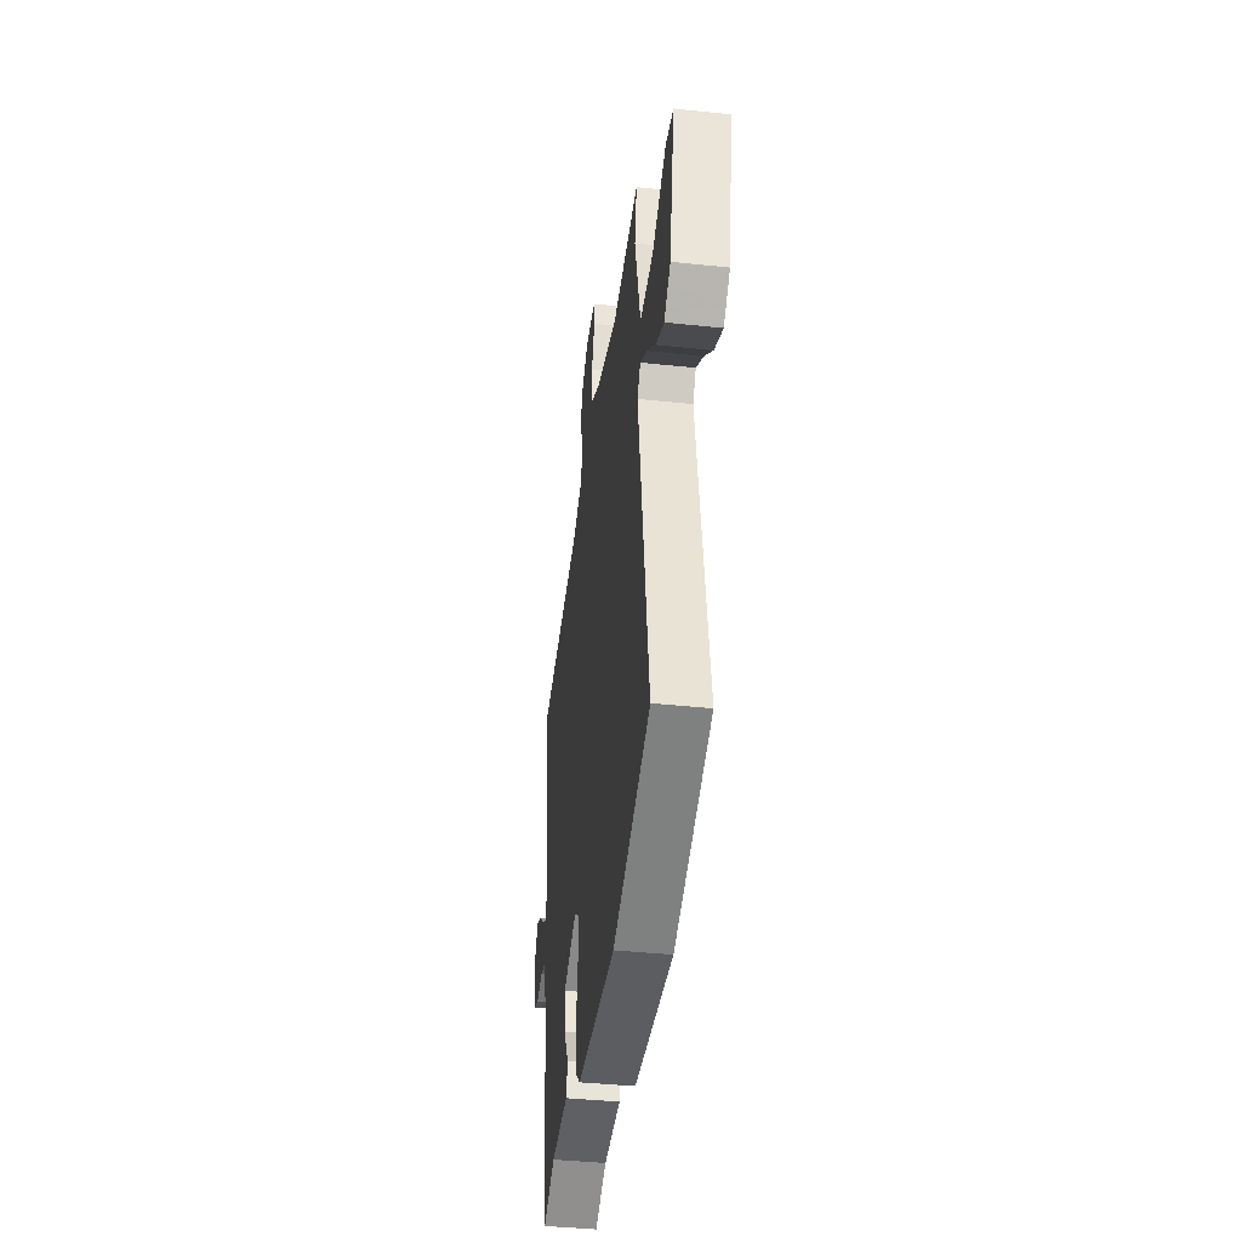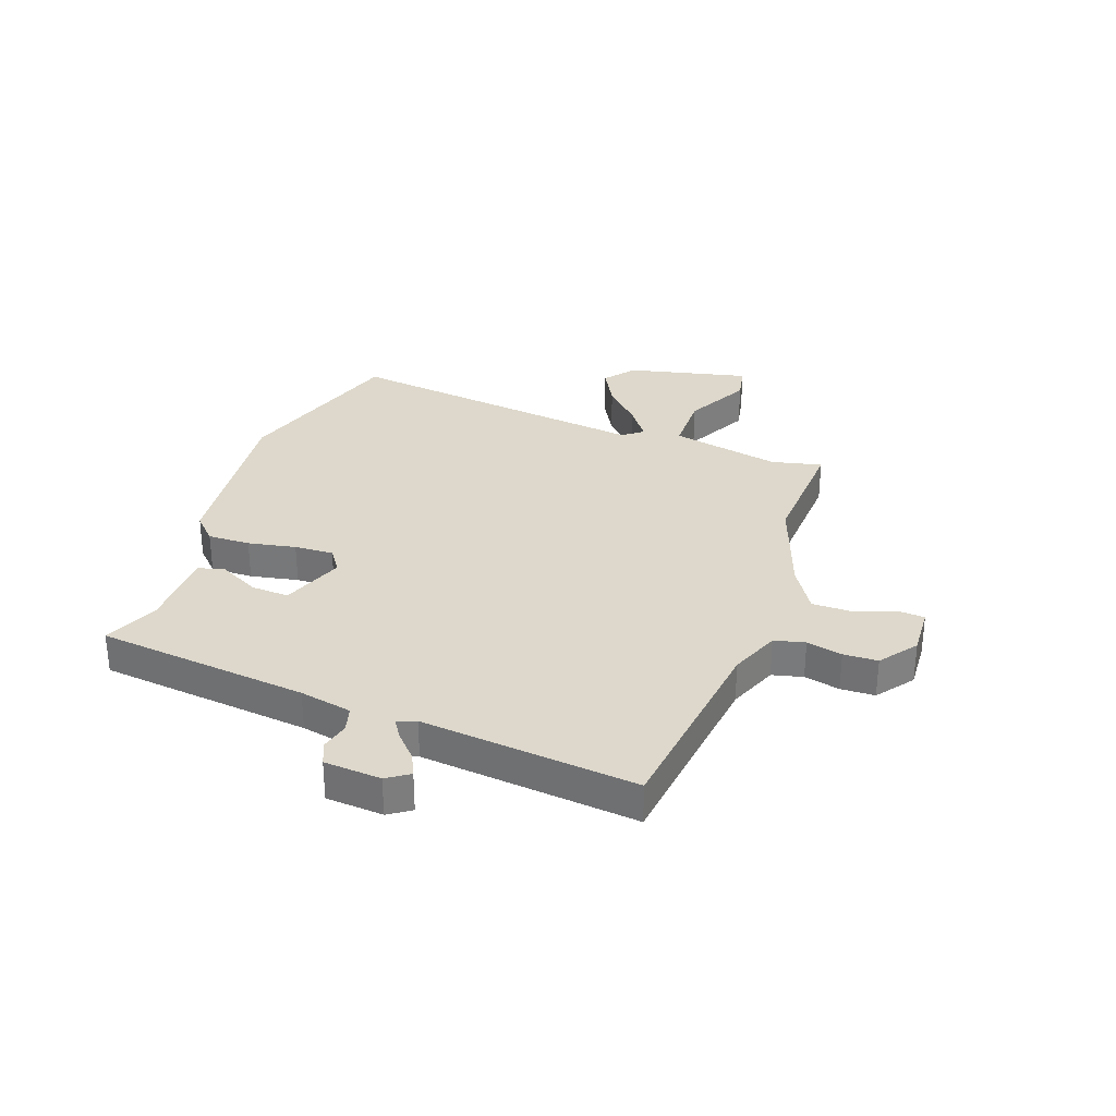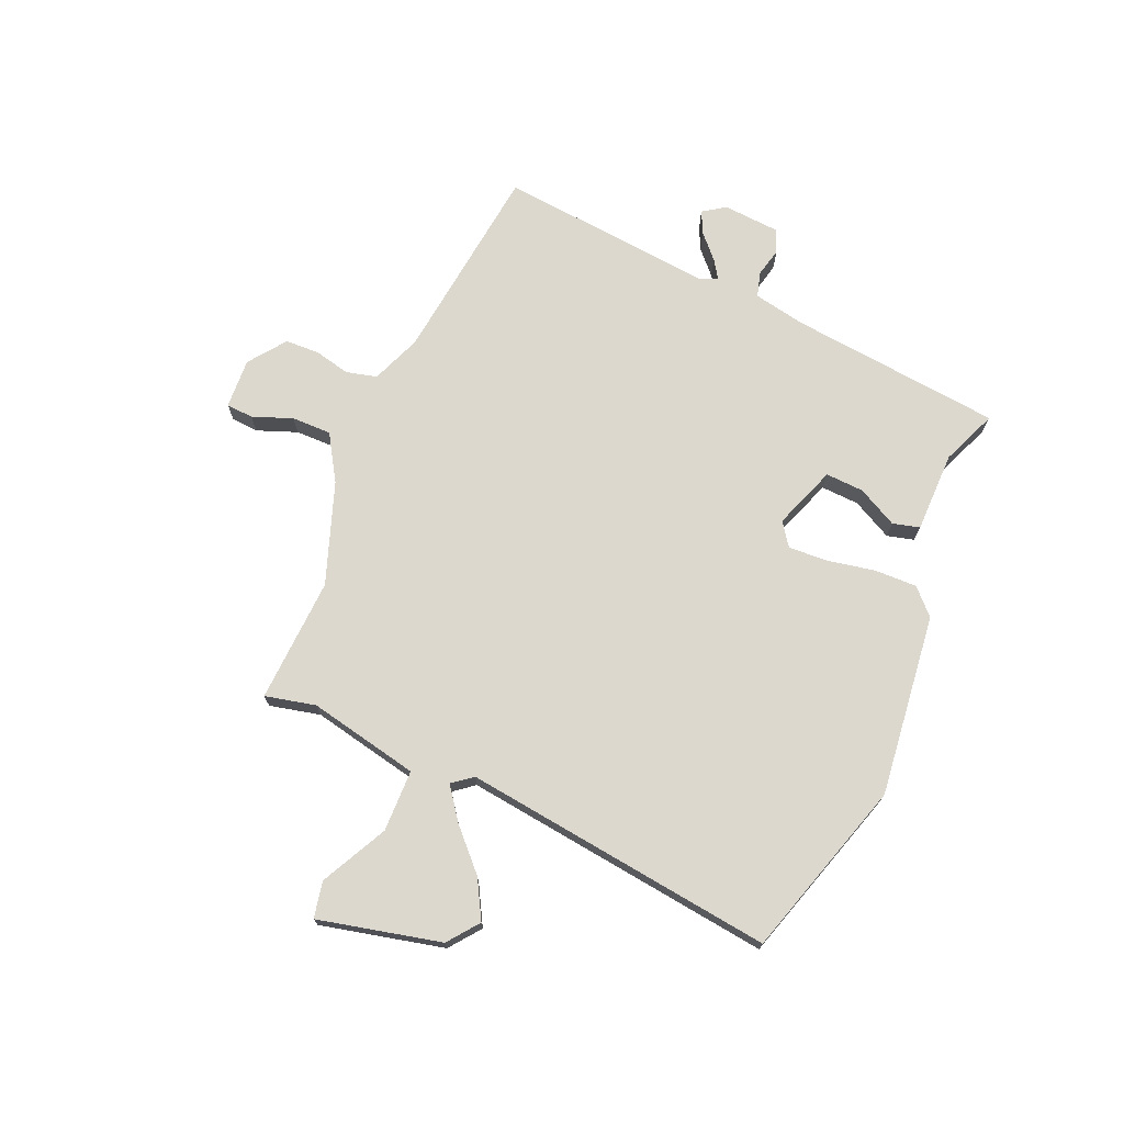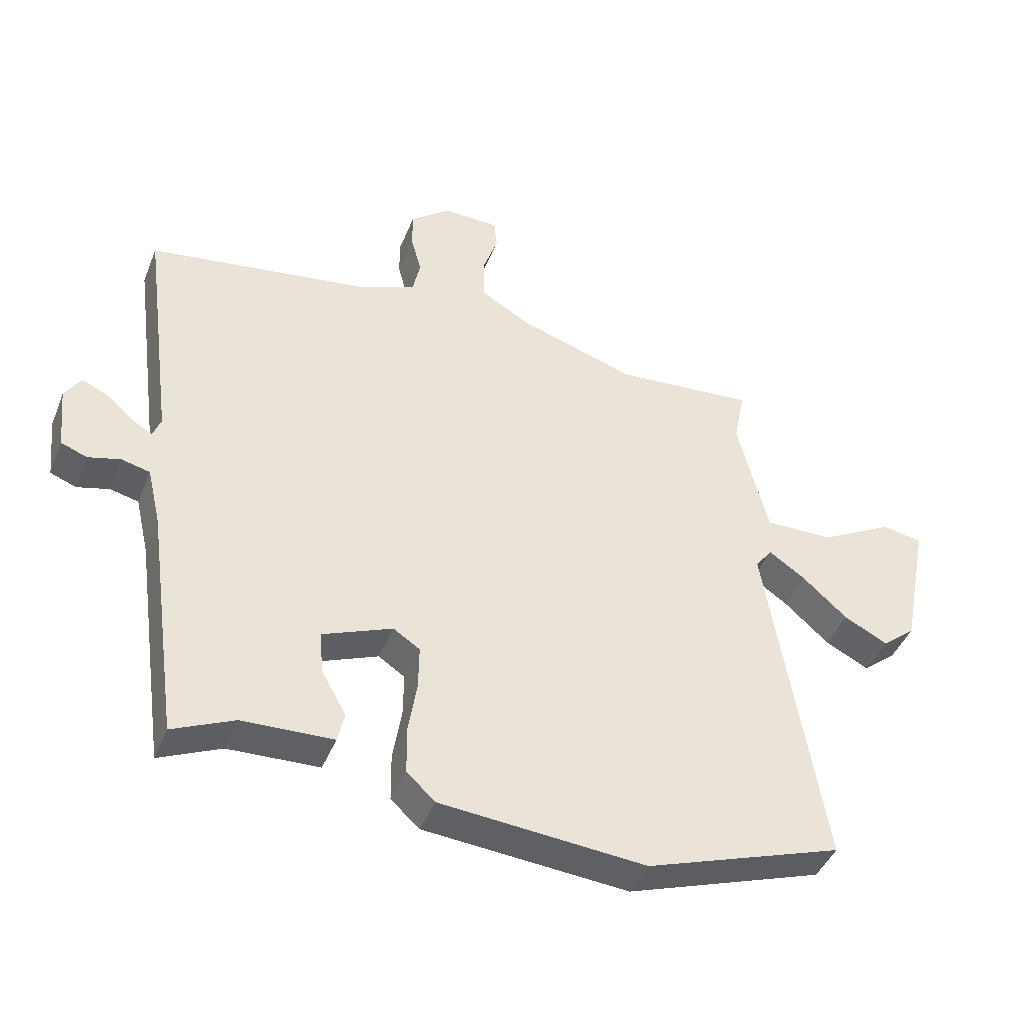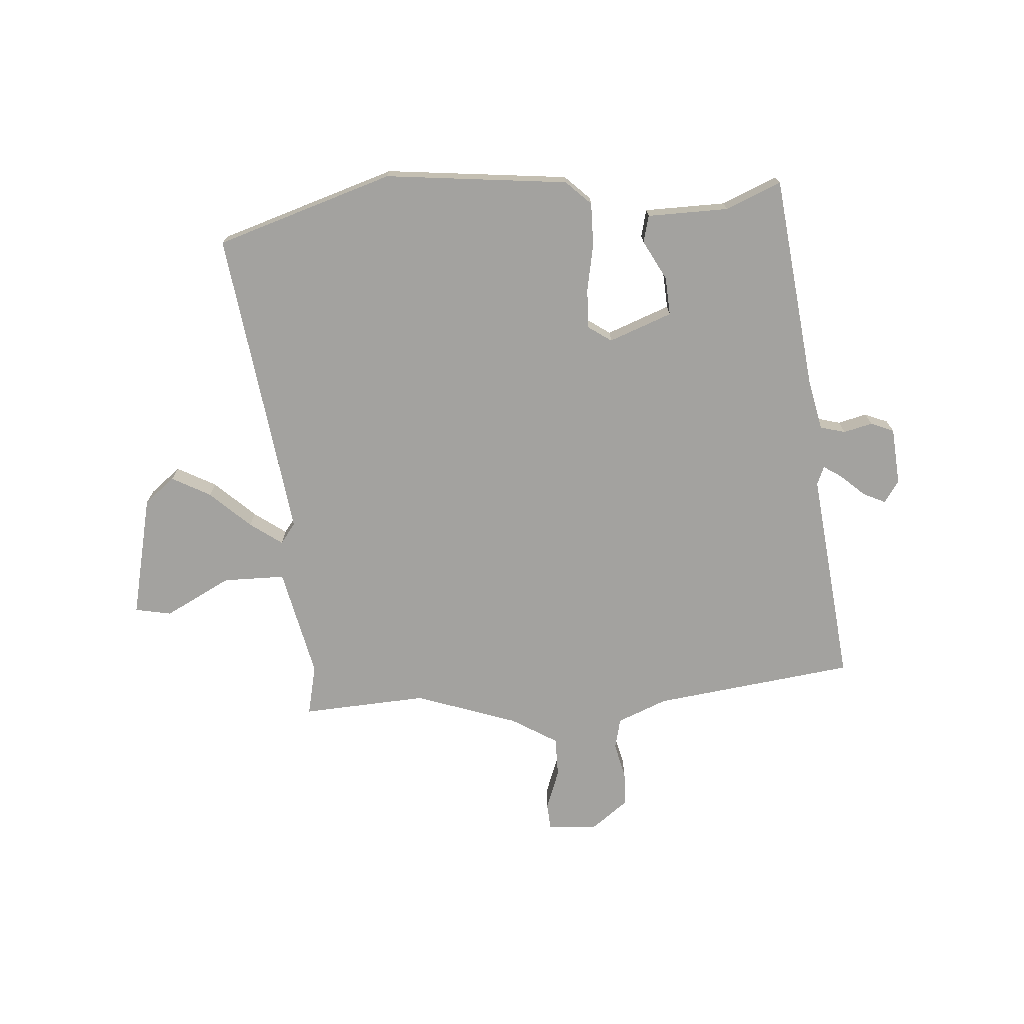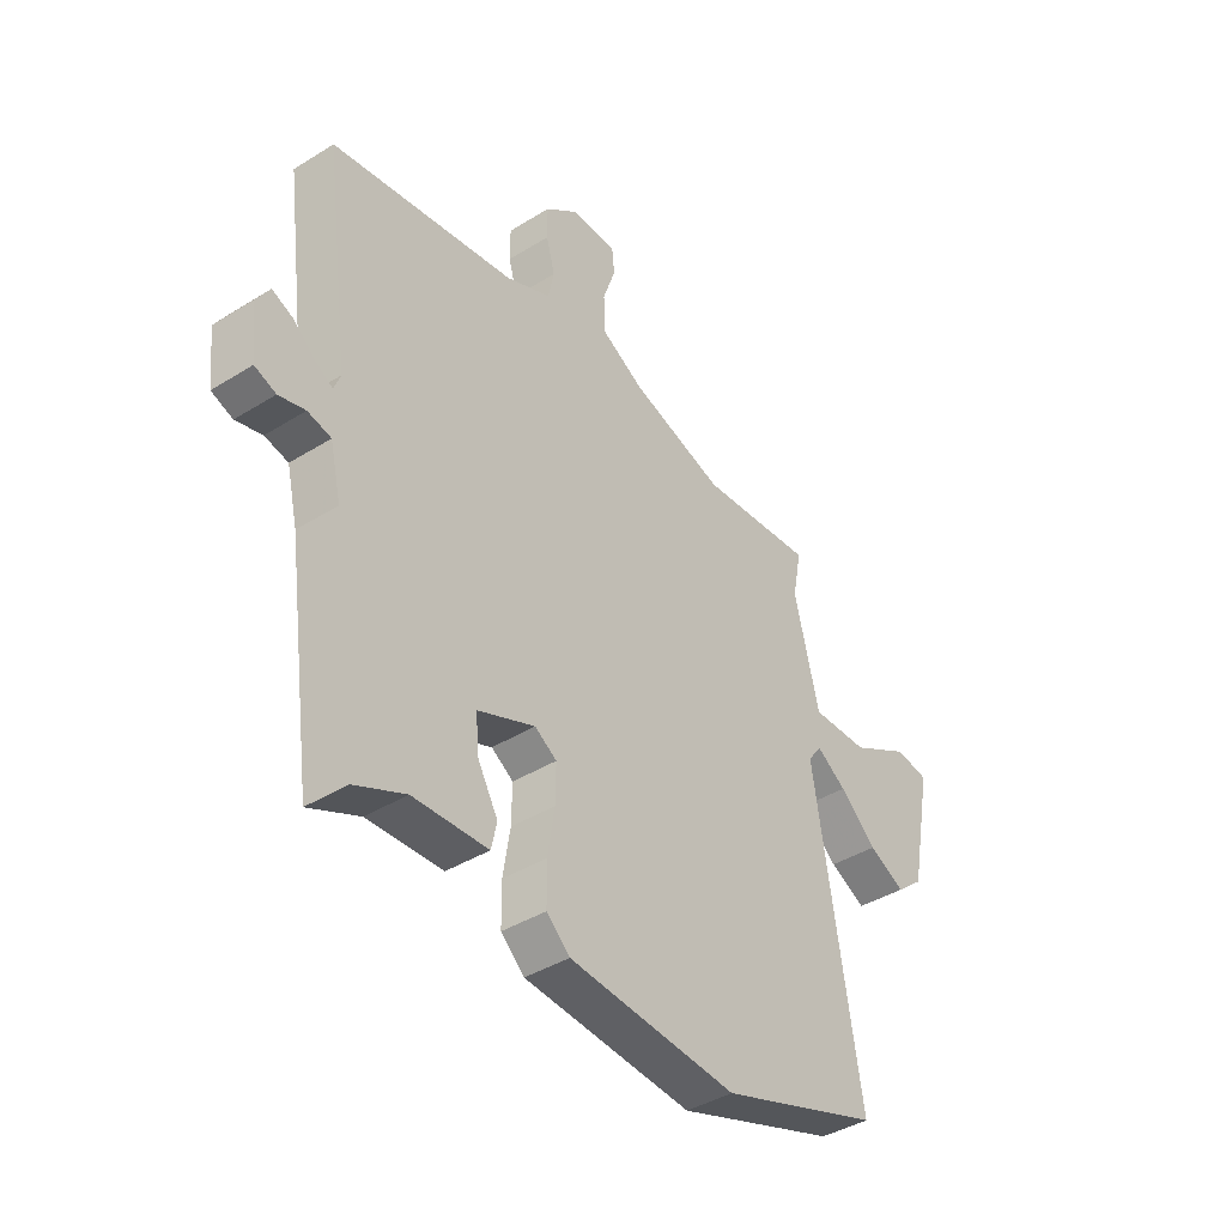
<metadata>
{"format":"obj","ext":"obj","renderer":"f3d","projection":"perspective","resolution":1024,"background":"white","views":[{"elev":-40.8,"azim":82.6,"up":"+Z"},{"elev":31.2,"azim":-72.1,"up":"+Y"},{"elev":72.3,"azim":111.3,"up":"+Y"},{"elev":-43.5,"azim":-21.1,"up":"+Z"},{"elev":-72.6,"azim":-177.3,"up":"+Y"},{"elev":-40.6,"azim":-52.7,"up":"+Z"}]}
</metadata>
<code>
v 0.624 0.07 -0.457
v 0.306 0.07 -0.567
v -0.026 0.07 -0.54
v -0.072 0.07 -0.498
v -0.073 0.07 -0.421
v -0.059 0.07 -0.334
v -0.058 0.07 -0.263
v -0.101 0.07 -0.235
v -0.214 0.07 -0.281
v -0.208 0.07 -0.35
v -0.168 0.07 -0.421
v -0.179 0.07 -0.47
v -0.326 0.07 -0.476
v -0.425 0.07 -0.521
v -0.479 0.07 -0.138
v -0.501 0.07 -0.044
v -0.547 0.07 -0.033
v -0.599 0.07 -0.047
v -0.641 0.07 -0.031
v -0.652 0.07 0.072
v -0.626 0.07 0.113
v -0.585 0.07 0.095
v -0.541 0.07 0.057
v -0.507 0.07 0.036
v -0.494 0.07 0.07
v -0.546 0.07 0.458
v -0.183 0.07 0.514
v -0.094 0.07 0.553
v -0.082 0.07 0.609
v -0.099 0.07 0.673
v -0.099 0.07 0.735
v -0.034 0.07 0.787
v 0.057 0.07 0.785
v 0.062 0.07 0.736
v 0.037 0.07 0.663
v 0.039 0.07 0.591
v 0.123 0.07 0.543
v 0.309 0.07 0.484
v 0.535 0.07 0.503
v 0.517 0.07 0.411
v 0.566 0.07 0.212
v 0.678 0.07 0.214
v 0.796 0.07 0.279
v 0.862 0.07 0.268
v 0.818 0.07 0.045
v 0.764 0.07 0
v 0.693 0.07 0.036
v 0.62 0.07 0.101
v 0.561 0.07 0.141
v 0.534 0.07 0.104
v 0.624 0 -0.457
v 0.306 0 -0.567
v -0.026 0 -0.54
v -0.072 0 -0.498
v -0.073 0 -0.421
v -0.059 0 -0.334
v -0.058 0 -0.263
v -0.101 0 -0.235
v -0.214 0 -0.281
v -0.208 0 -0.35
v -0.168 0 -0.421
v -0.179 0 -0.47
v -0.326 0 -0.476
v -0.425 0 -0.521
v -0.479 0 -0.138
v -0.501 0 -0.044
v -0.547 0 -0.033
v -0.599 0 -0.047
v -0.641 0 -0.031
v -0.652 0 0.072
v -0.626 0 0.113
v -0.585 0 0.095
v -0.541 0 0.057
v -0.507 0 0.036
v -0.494 0 0.07
v -0.546 0 0.458
v -0.183 0 0.514
v -0.094 0 0.553
v -0.082 0 0.609
v -0.099 0 0.673
v -0.099 0 0.735
v -0.034 0 0.787
v 0.057 0 0.785
v 0.062 0 0.736
v 0.037 0 0.663
v 0.039 0 0.591
v 0.123 0 0.543
v 0.309 0 0.484
v 0.535 0 0.503
v 0.517 0 0.411
v 0.566 0 0.212
v 0.678 0 0.214
v 0.796 0 0.279
v 0.862 0 0.268
v 0.818 0 0.045
v 0.764 0 0
v 0.693 0 0.036
v 0.62 0 0.101
v 0.561 0 0.141
v 0.534 0 0.104
f 46 47 48
f 45 46 48
f 44 45 48
f 43 44 48
f 42 43 48
f 41 42 48 49
f 40 41 49 50
f 38 39 40
f 37 38 40 50
f 33 34 35
f 32 33 35
f 31 32 35
f 30 31 35
f 29 30 35
f 28 29 35 36
f 50 1 2
f 37 50 2
f 36 37 2
f 28 36 2
f 27 28 2
f 21 22 23
f 20 21 23
f 19 20 23
f 18 19 23
f 17 18 23
f 16 17 23 24
f 15 16 24 25
f 13 14 15 25
f 12 13 25
f 11 12 25
f 10 11 25
f 4 5 6
f 3 4 6
f 2 3 6
f 2 6 7
f 27 2 7
f 26 27 7 8
f 9 10 25 26
f 8 9 26
f 98 97 96
f 98 96 95
f 98 95 94
f 98 94 93
f 98 93 92
f 99 98 92 91
f 100 99 91 90
f 90 89 88
f 100 90 88 87
f 85 84 83
f 85 83 82
f 85 82 81
f 85 81 80
f 85 80 79
f 86 85 79 78
f 52 51 100
f 52 100 87
f 52 87 86
f 52 86 78
f 52 78 77
f 73 72 71
f 73 71 70
f 73 70 69
f 73 69 68
f 73 68 67
f 74 73 67 66
f 75 74 66 65
f 75 65 64 63
f 75 63 62
f 75 62 61
f 75 61 60
f 56 55 54
f 56 54 53
f 56 53 52
f 57 56 52
f 57 52 77
f 58 57 77 76
f 76 75 60 59
f 76 59 58
f 1 51 52 2
f 2 52 53 3
f 3 53 54 4
f 4 54 55 5
f 5 55 56 6
f 6 56 57 7
f 7 57 58 8
f 8 58 59 9
f 9 59 60 10
f 10 60 61 11
f 11 61 62 12
f 12 62 63 13
f 13 63 64 14
f 14 64 65 15
f 15 65 66 16
f 16 66 67 17
f 17 67 68 18
f 18 68 69 19
f 19 69 70 20
f 20 70 71 21
f 21 71 72 22
f 22 72 73 23
f 23 73 74 24
f 24 74 75 25
f 25 75 76 26
f 26 76 77 27
f 27 77 78 28
f 28 78 79 29
f 29 79 80 30
f 30 80 81 31
f 31 81 82 32
f 32 82 83 33
f 33 83 84 34
f 34 84 85 35
f 35 85 86 36
f 36 86 87 37
f 37 87 88 38
f 38 88 89 39
f 39 89 90 40
f 40 90 91 41
f 41 91 92 42
f 42 92 93 43
f 43 93 94 44
f 44 94 95 45
f 45 95 96 46
f 46 96 97 47
f 47 97 98 48
f 48 98 99 49
f 49 99 100 50
f 50 100 51 1

</code>
